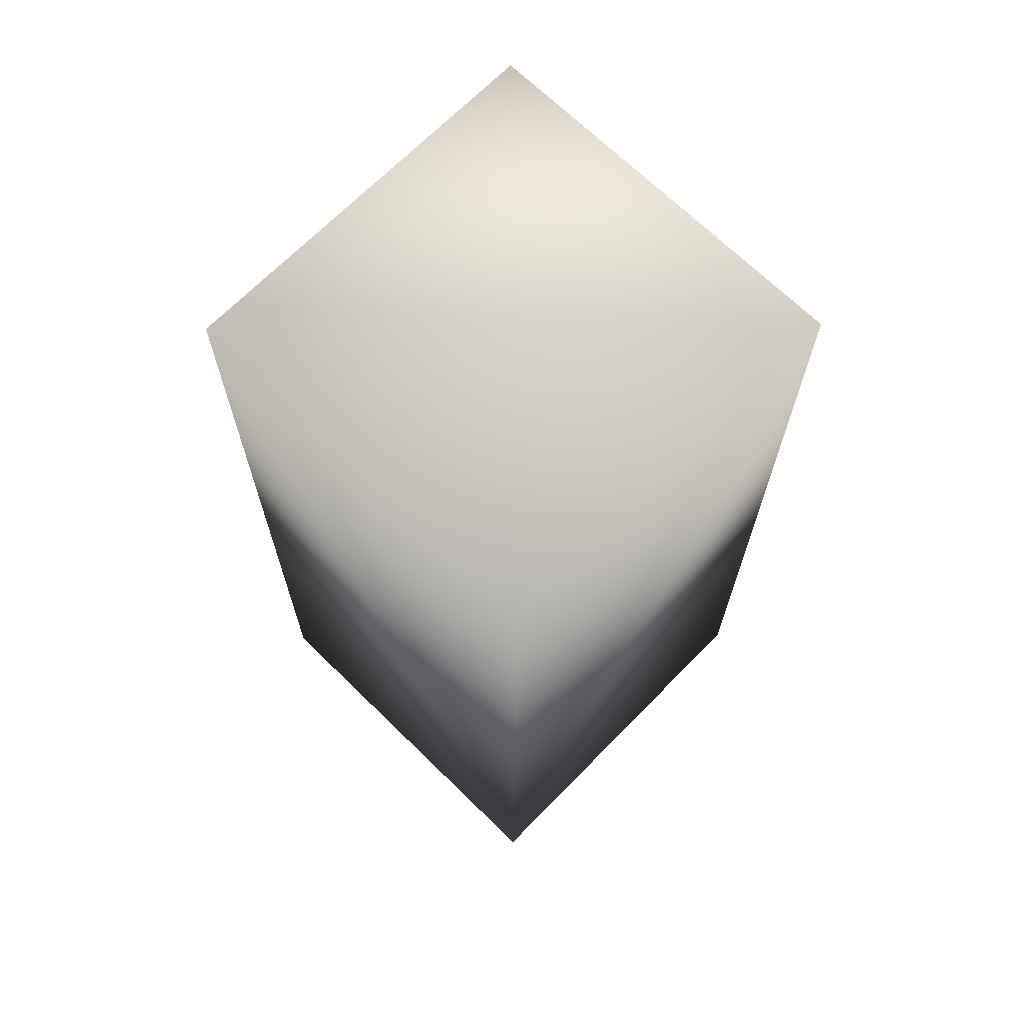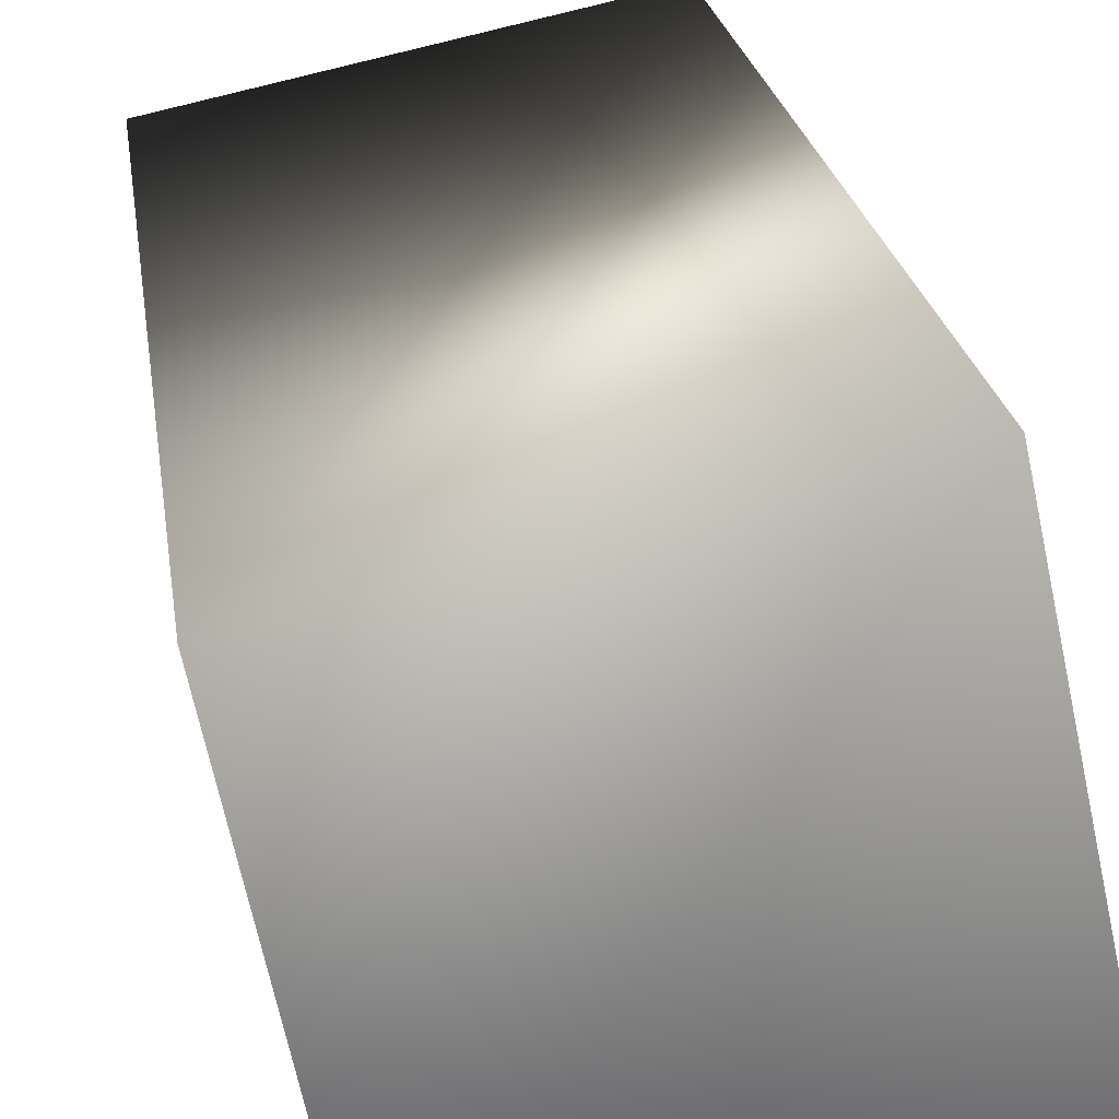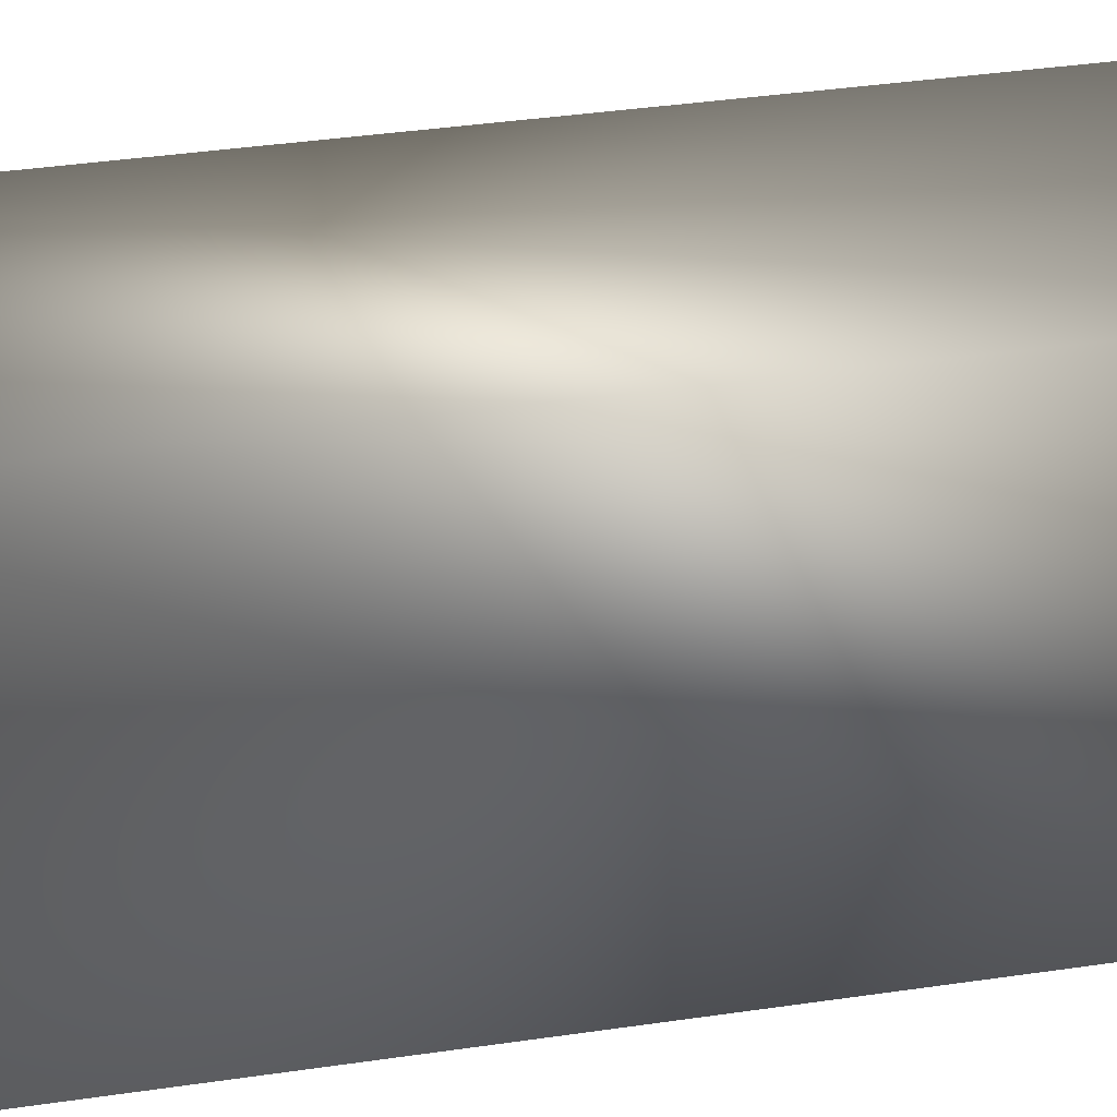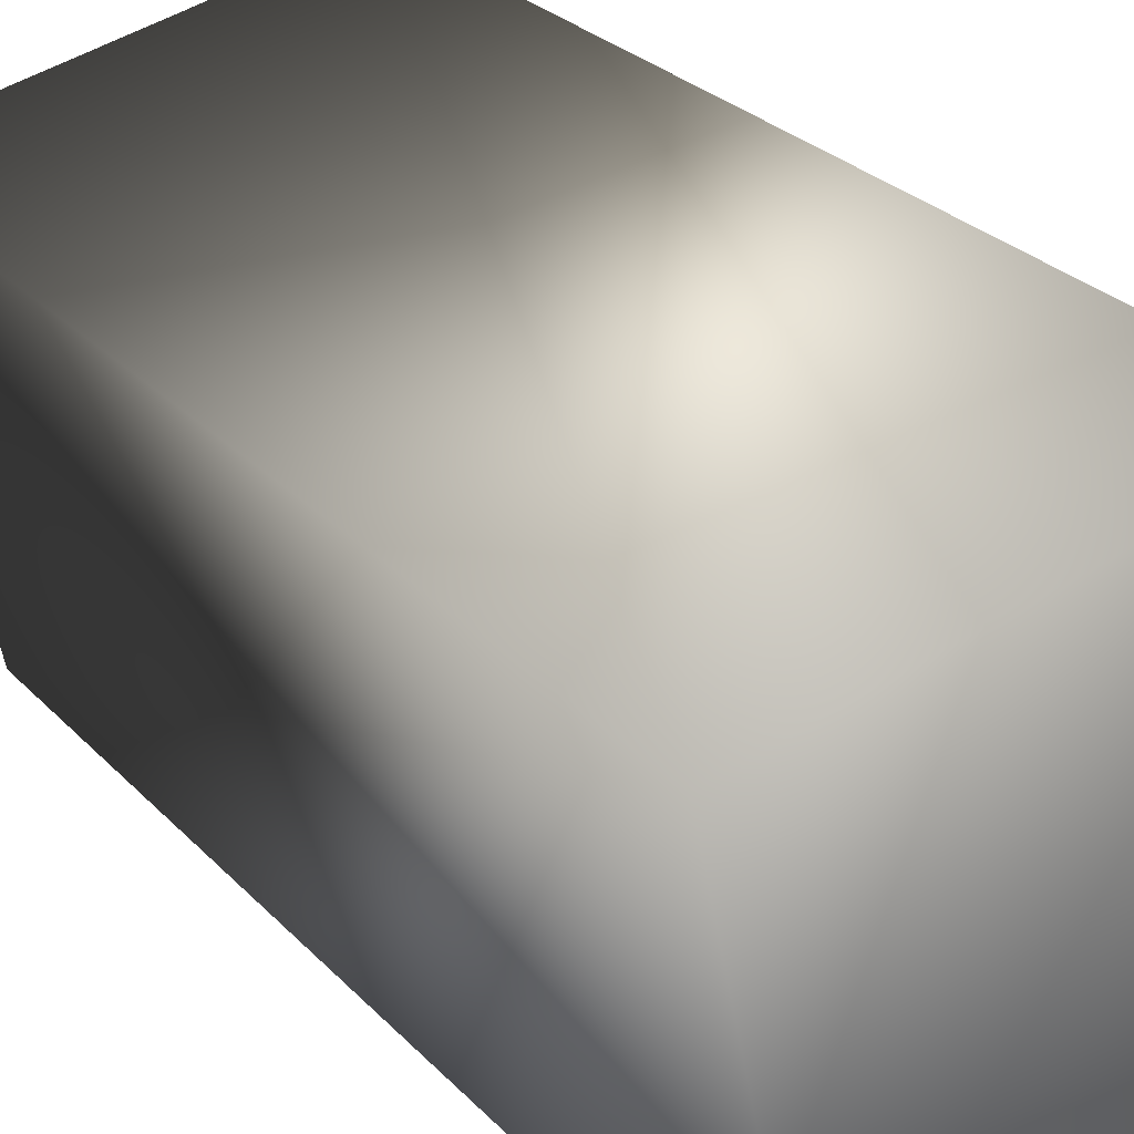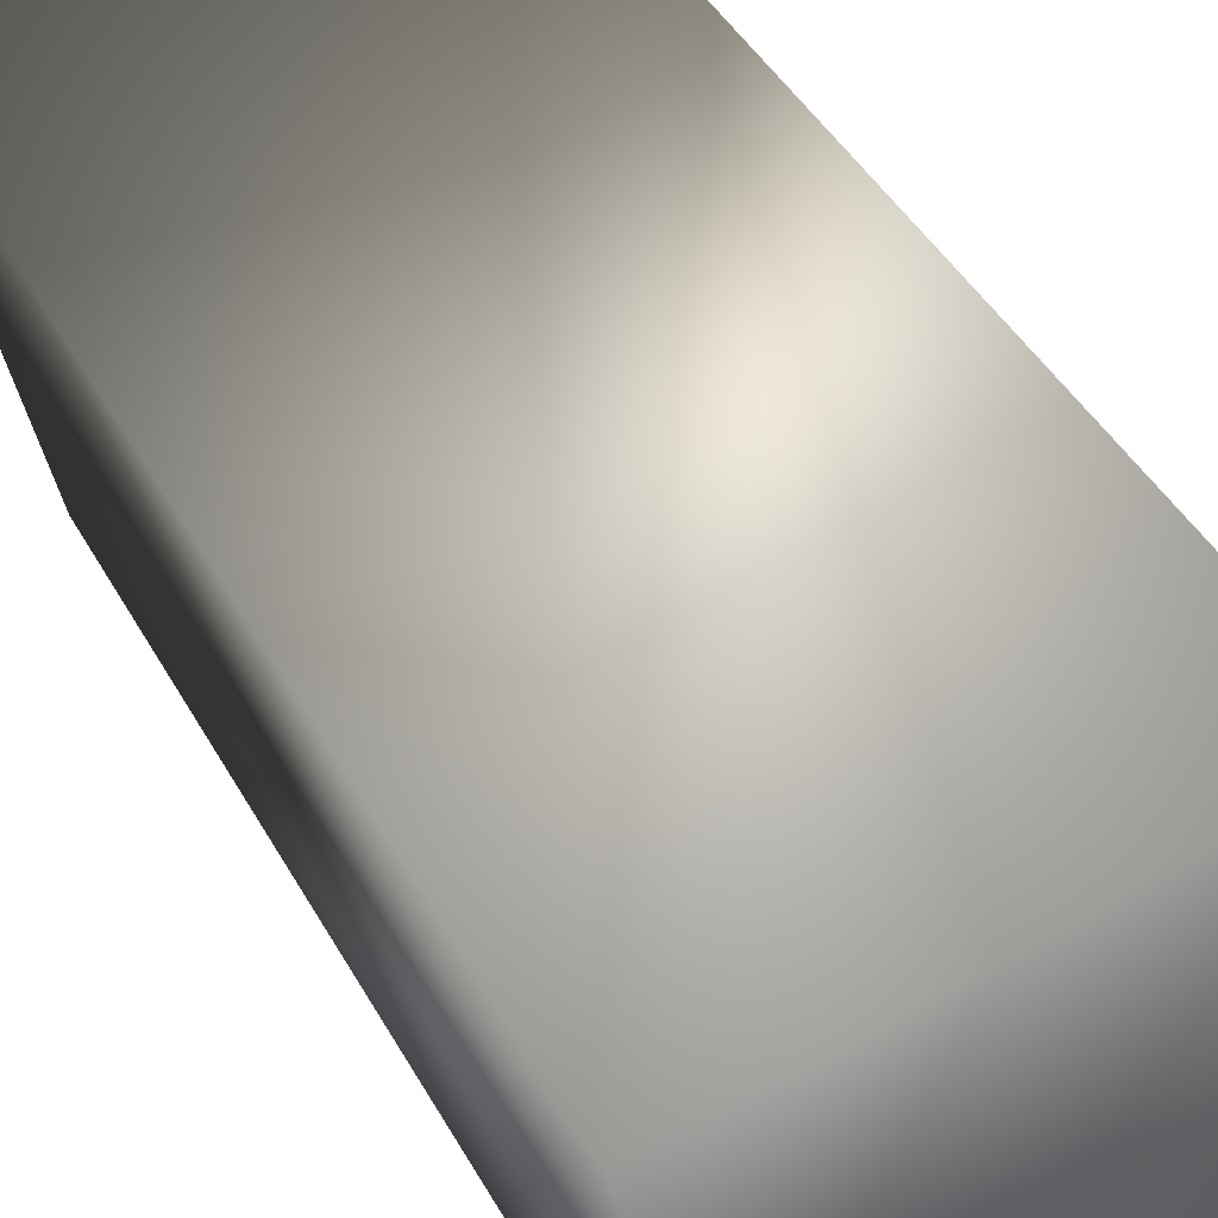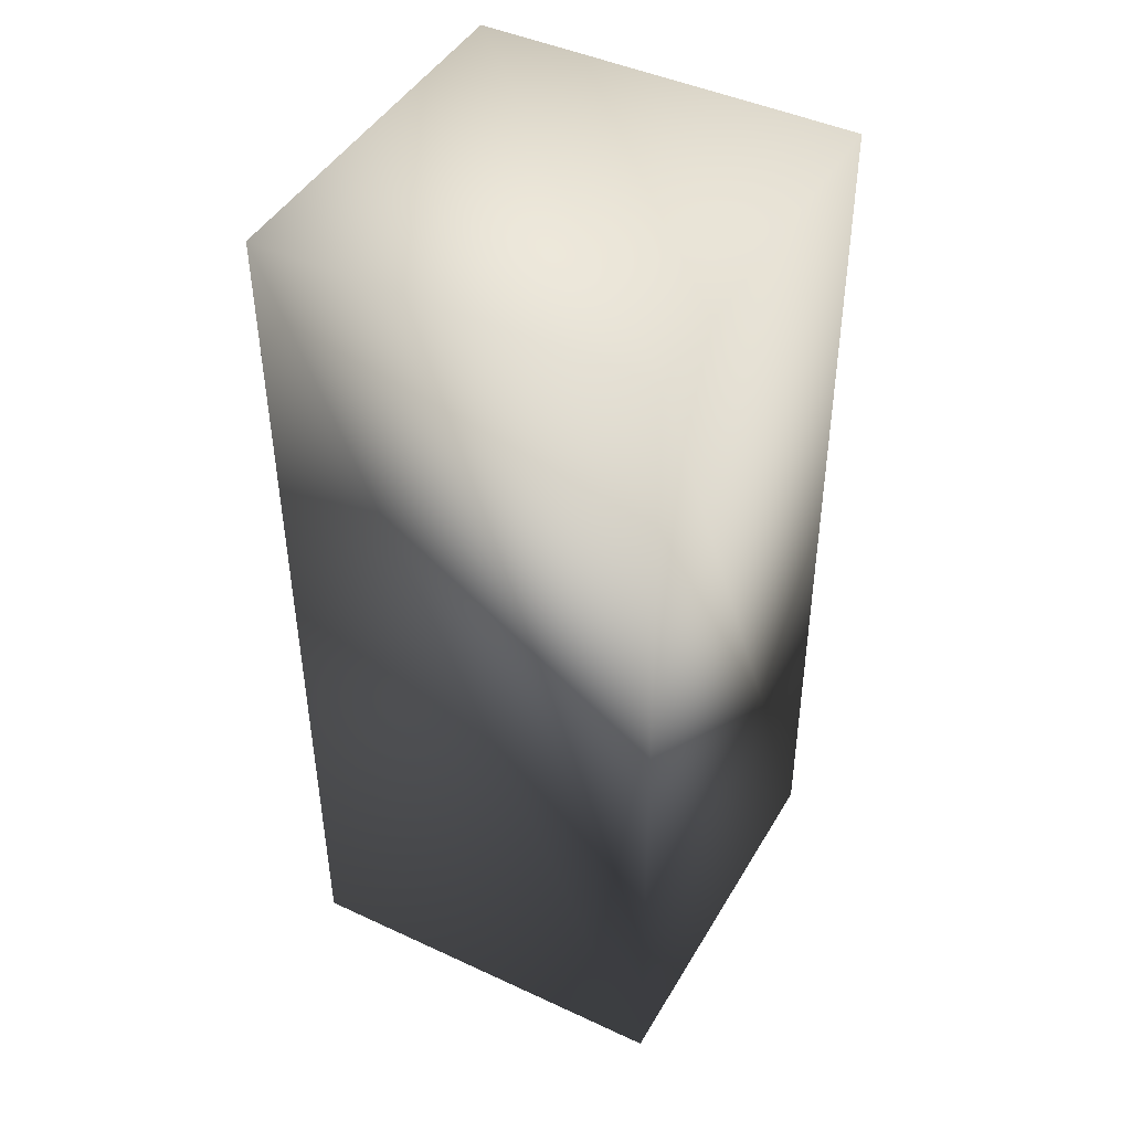
<metadata>
{"format":"obj","ext":"obj","renderer":"f3d","projection":"perspective","resolution":1024,"background":"white","views":[{"elev":69.0,"azim":122.3,"up":"+Z"},{"elev":21.3,"azim":172.2,"up":"+Y"},{"elev":39.9,"azim":-100.4,"up":"+Y"},{"elev":26.8,"azim":147.0,"up":"+Y"},{"elev":42.2,"azim":153.0,"up":"+Y"},{"elev":44.8,"azim":16.5,"up":"+Z"}]}
</metadata>
<code>
v 0.0487 0.03532 0.08281
v -0.03441 0.05311 0.08236
v 0.0309 -0.0478 0.0828
v -0.05221 -0.03 0.08235
v 0.04974 0.03511 -0.1172
v -0.03337 0.05291 -0.1176
v 0.03195 -0.04801 -0.1172
v -0.05117 -0.03021 -0.1176
f 1 2 3
f 4 3 2
f 1 3 5
f 7 5 3
f 1 5 2
f 6 2 5
f 8 6 7
f 5 7 6
f 8 7 4
f 3 4 7
f 8 4 6
f 2 6 4

</code>
